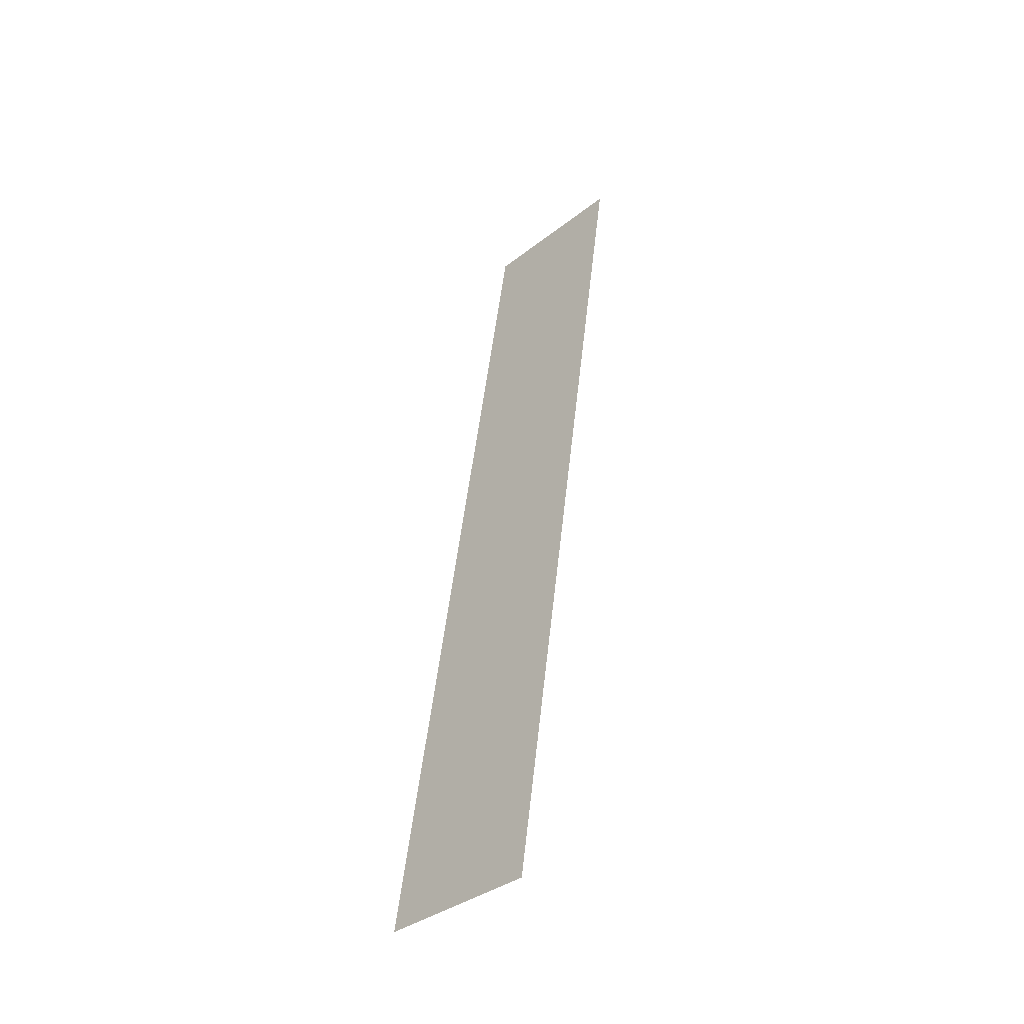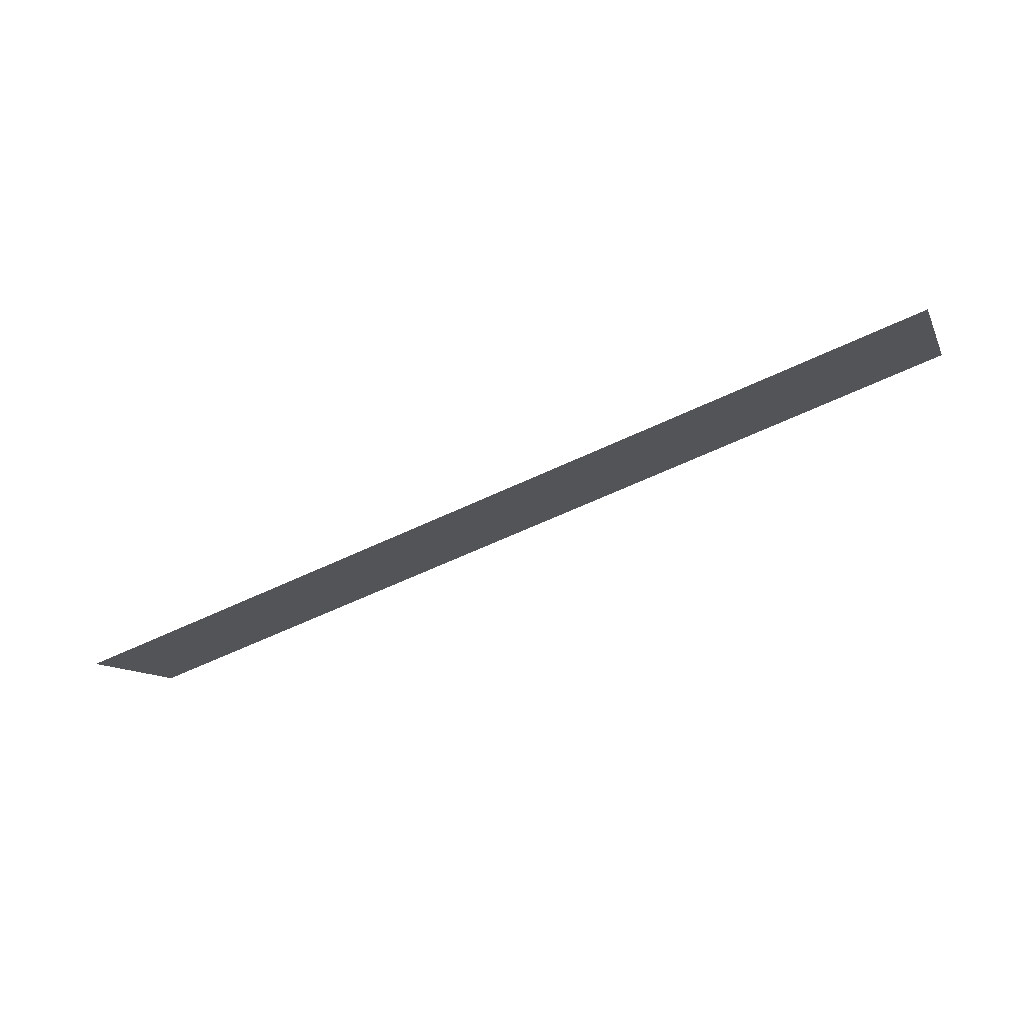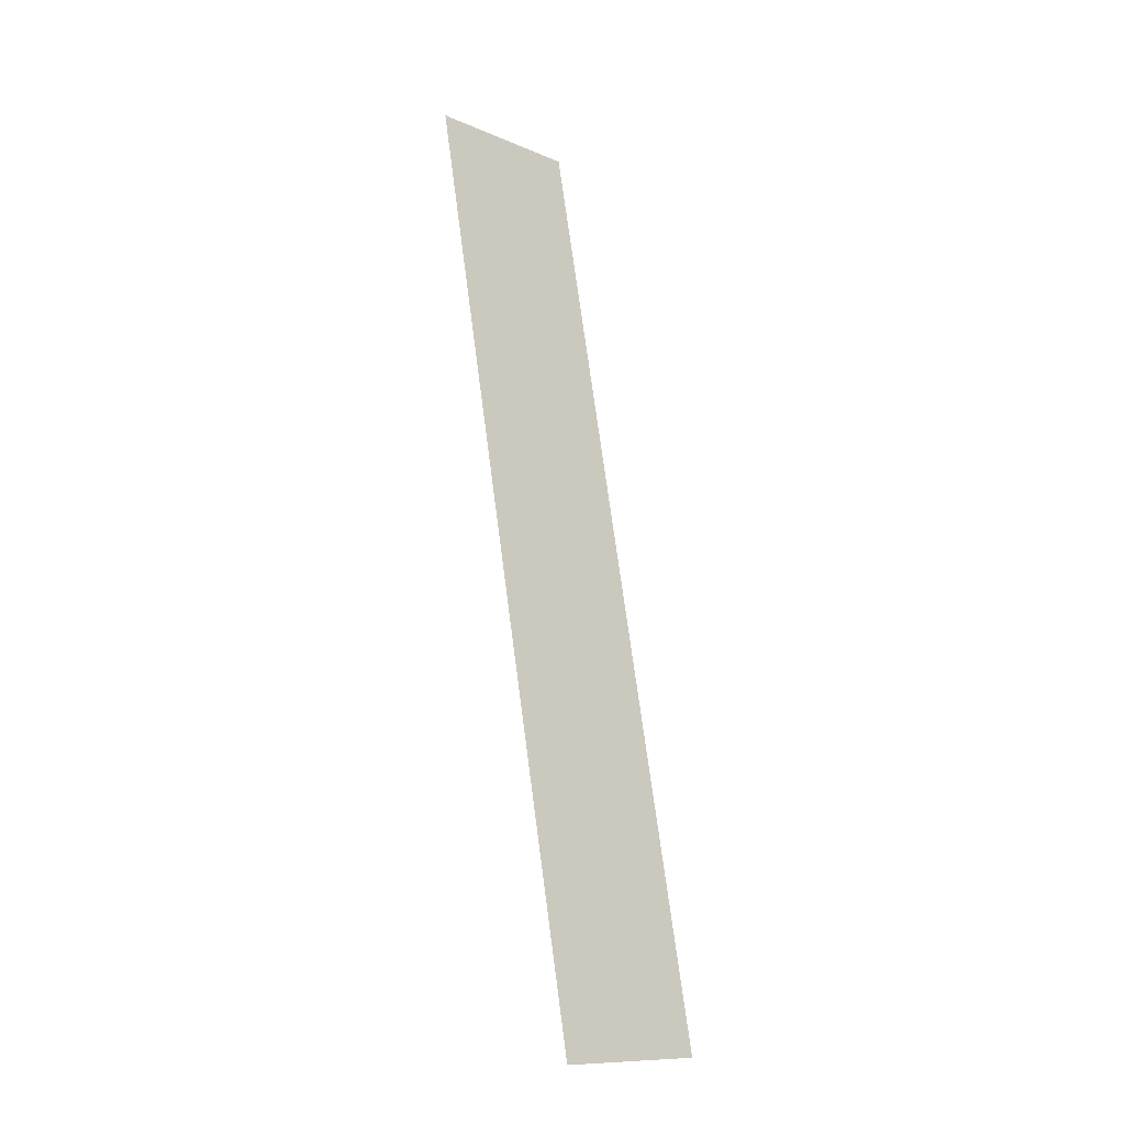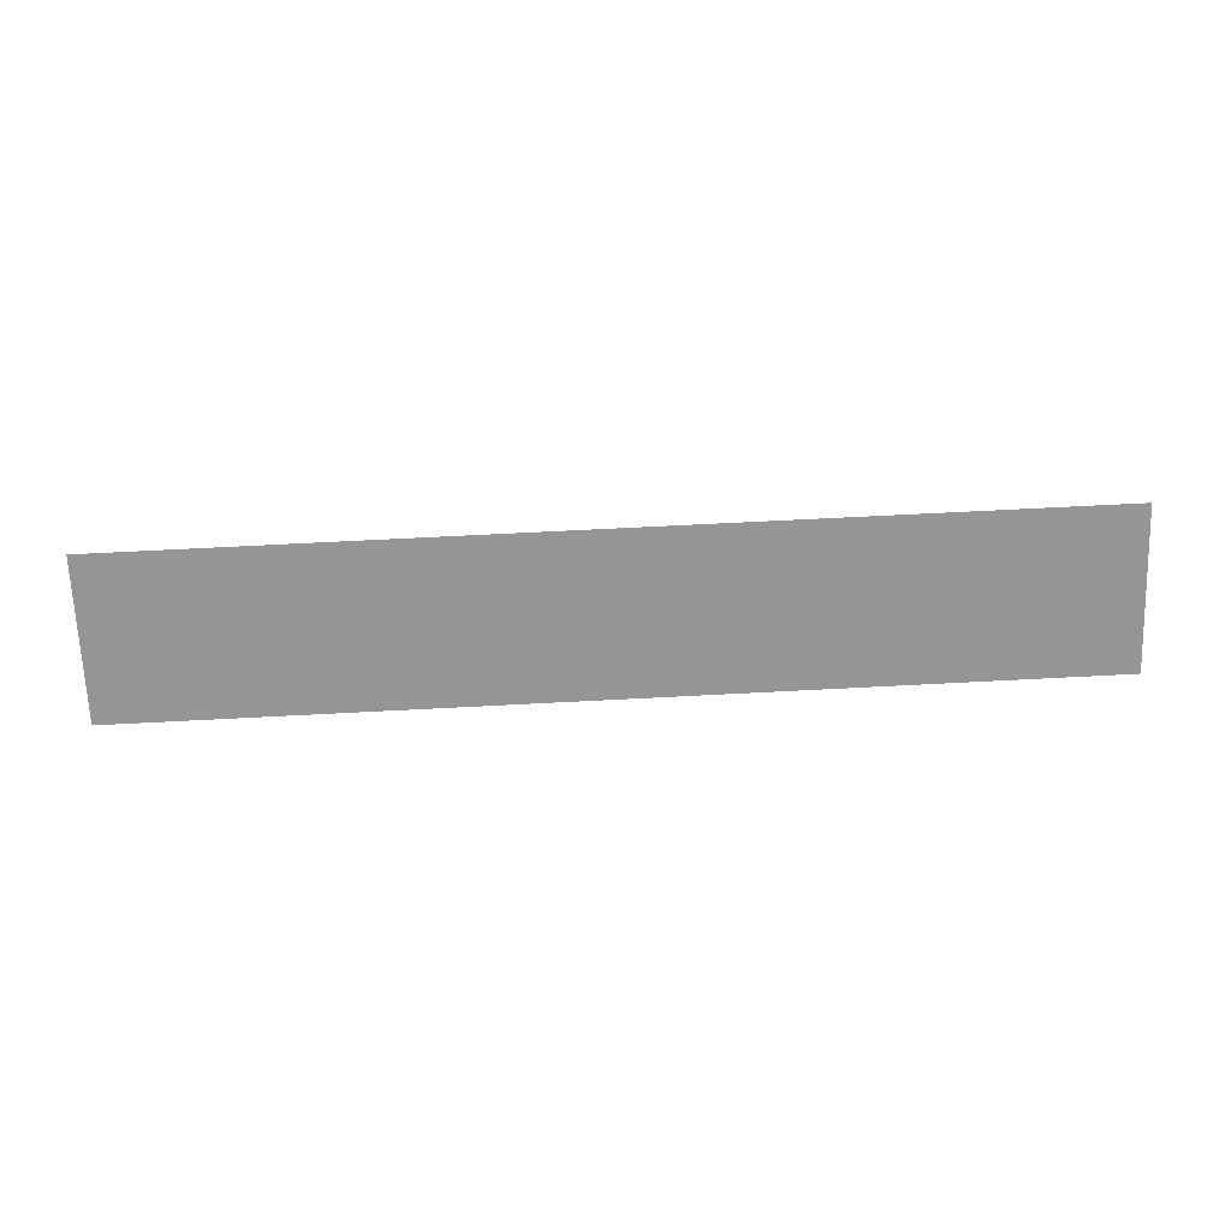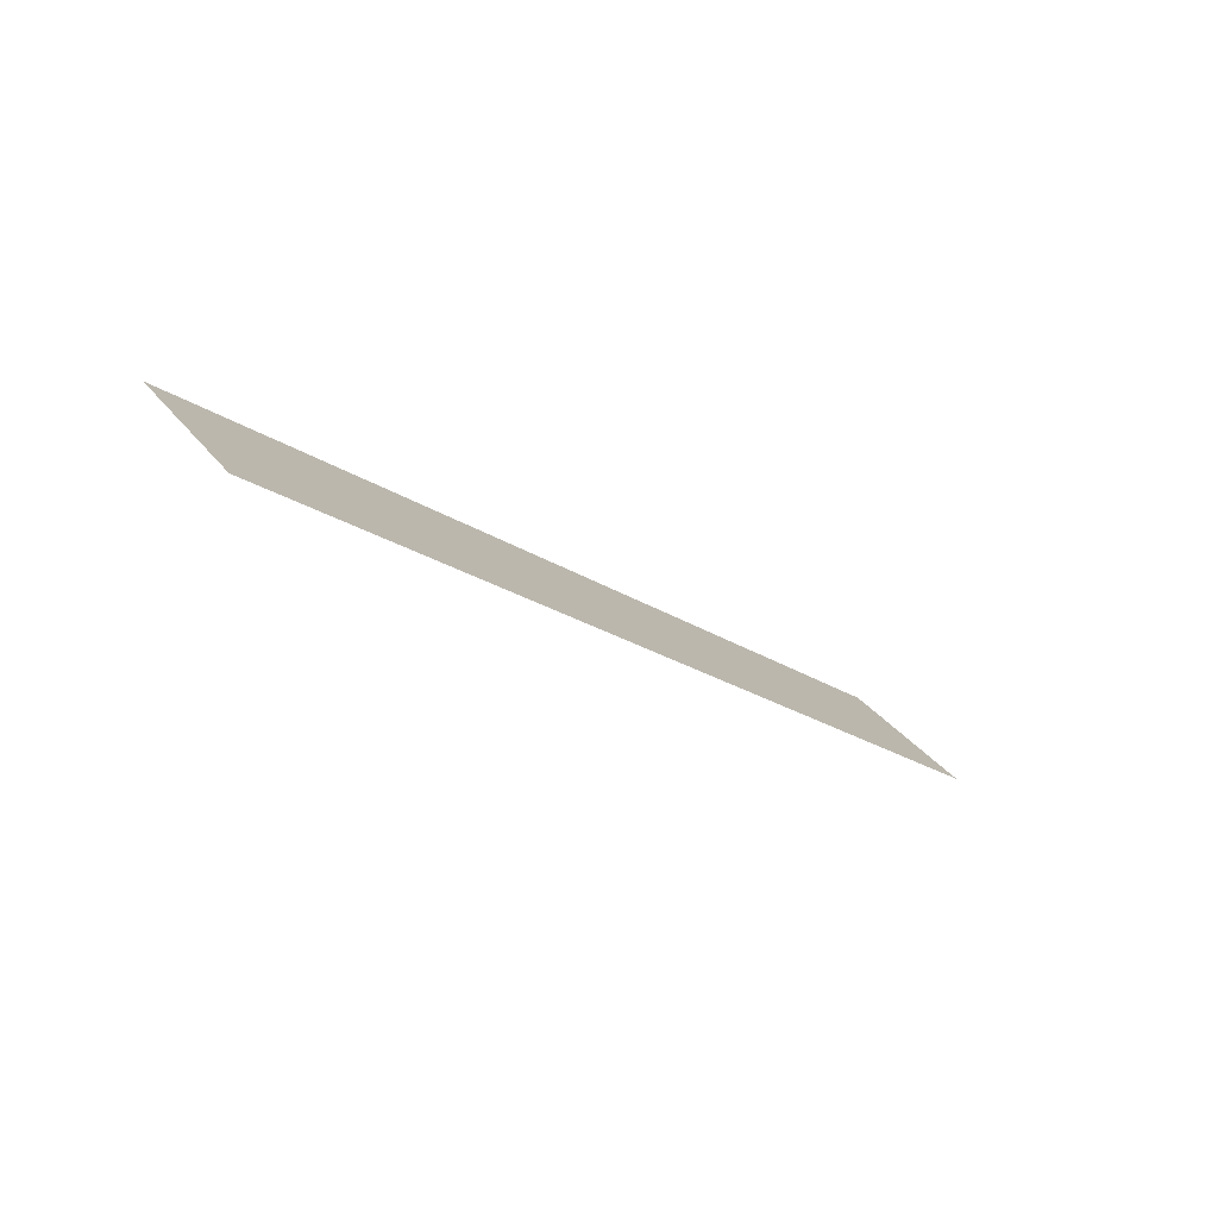
<metadata>
{"format":"obj","ext":"obj","renderer":"f3d","projection":"perspective","resolution":1024,"background":"white","views":[{"elev":47.6,"azim":-84.0,"up":"+Y"},{"elev":-59.2,"azim":-153.8,"up":"+Y"},{"elev":71.1,"azim":82.5,"up":"+Y"},{"elev":67.8,"azim":-3.0,"up":"+Z"},{"elev":-22.4,"azim":131.4,"up":"+Y"}]}
</metadata>
<code>
v 0 42.86 4.79
v 12.7 42.86 4.79
v 12.7 44.42 6.35
v 0 44.42 6.35
f 2 1 4
f 2 4 3

</code>
